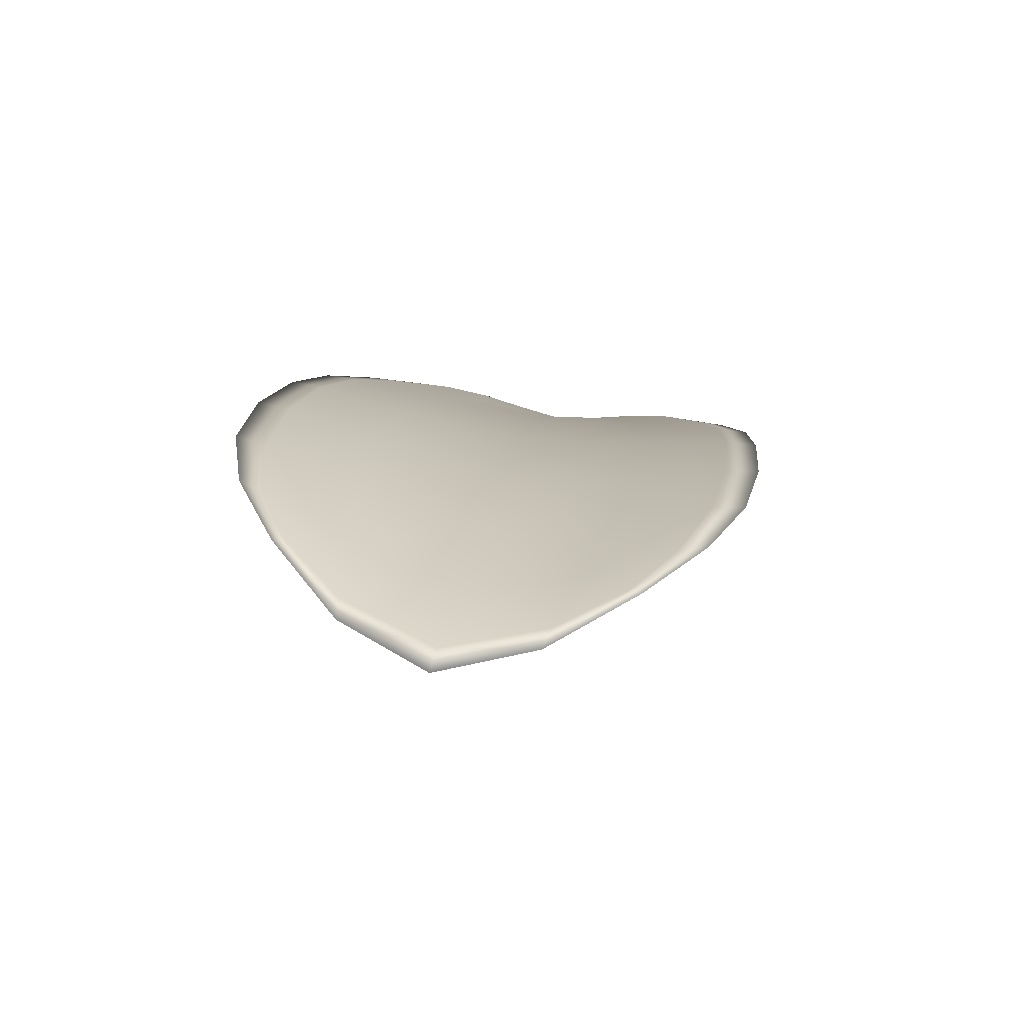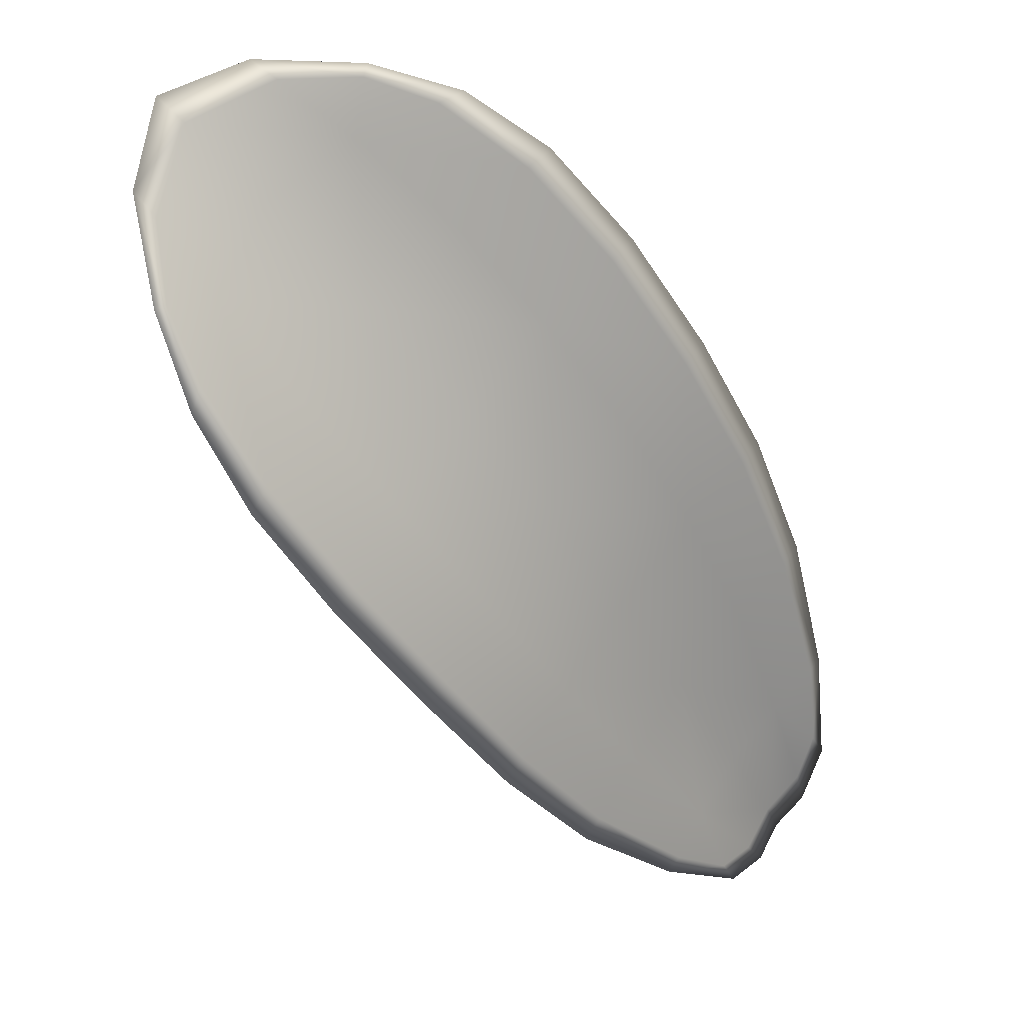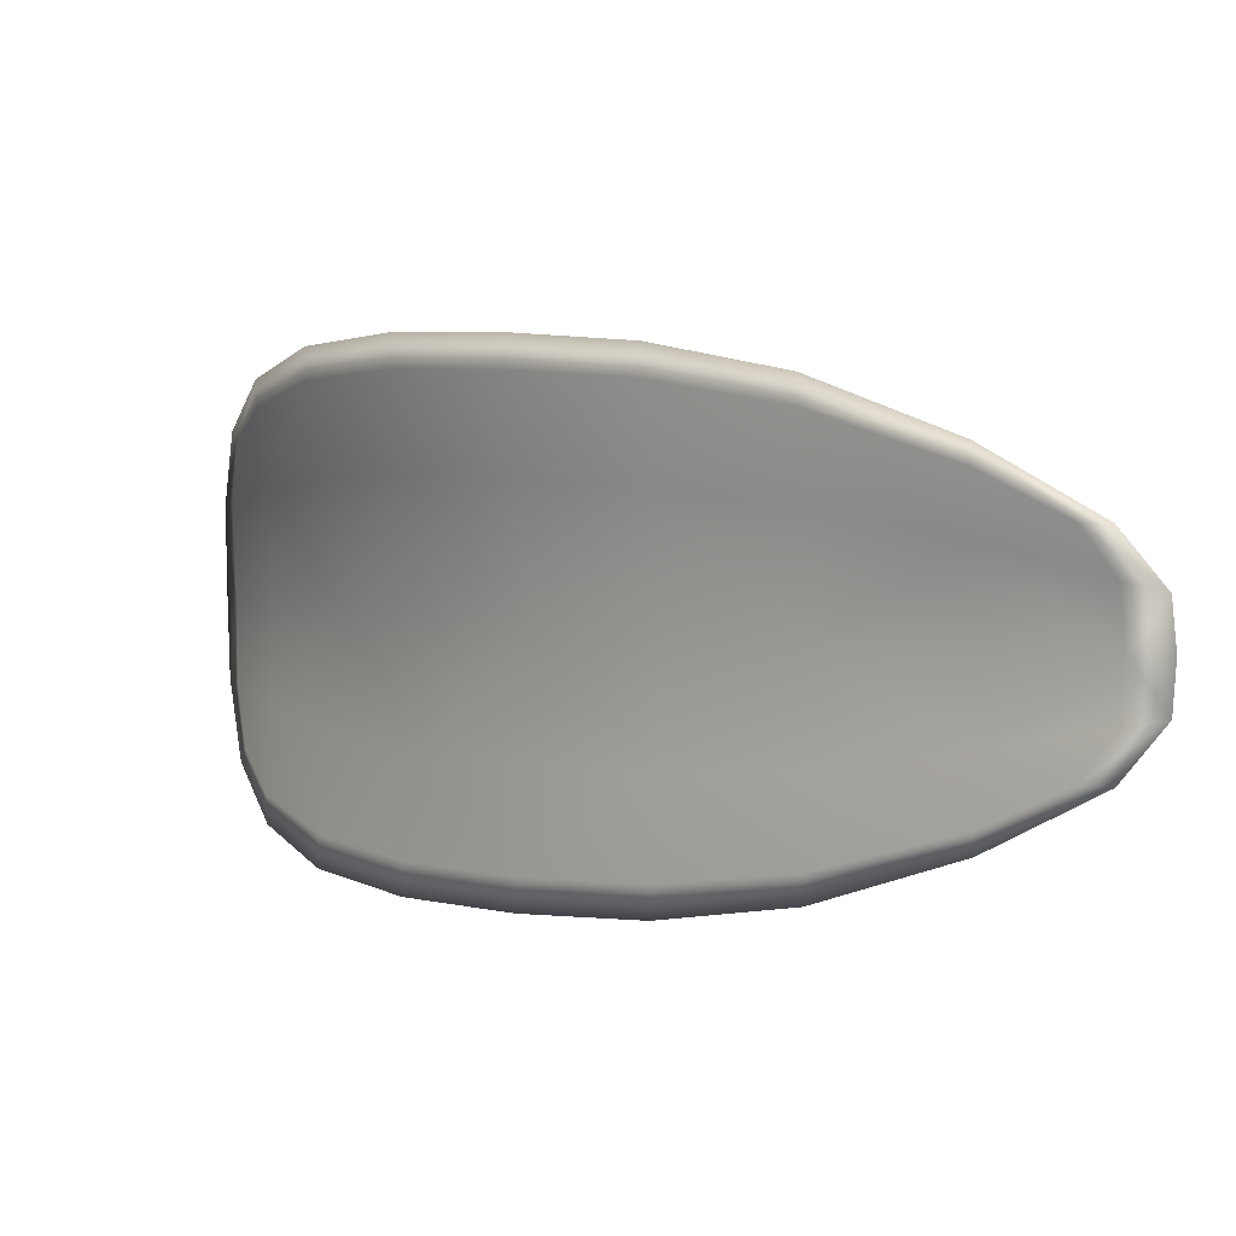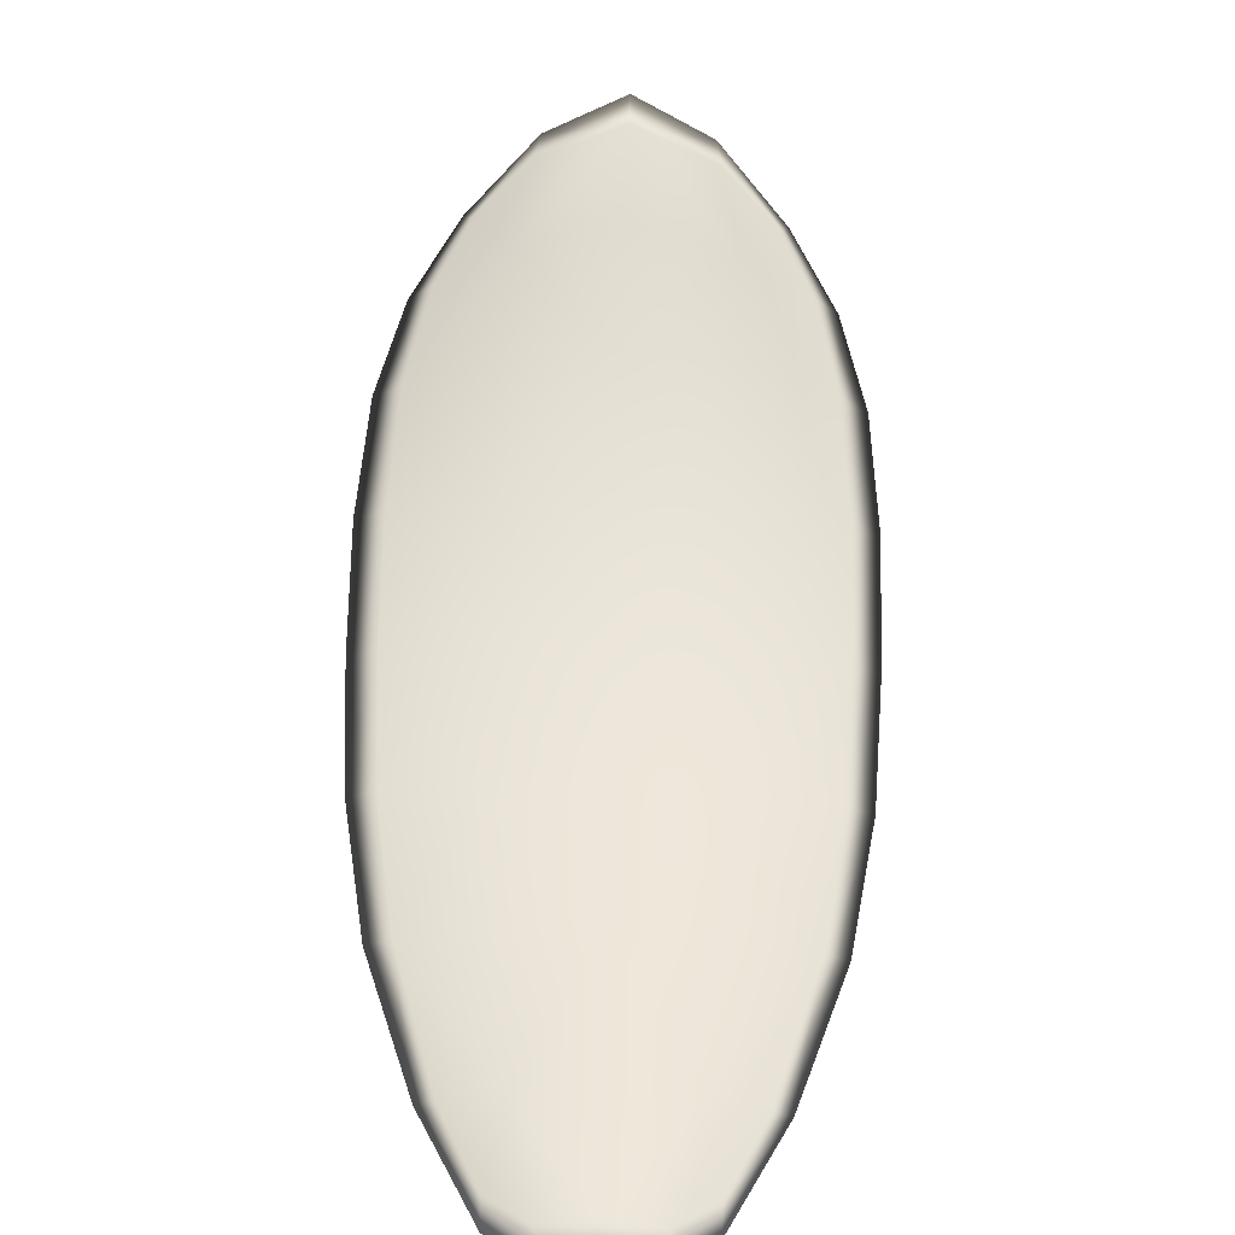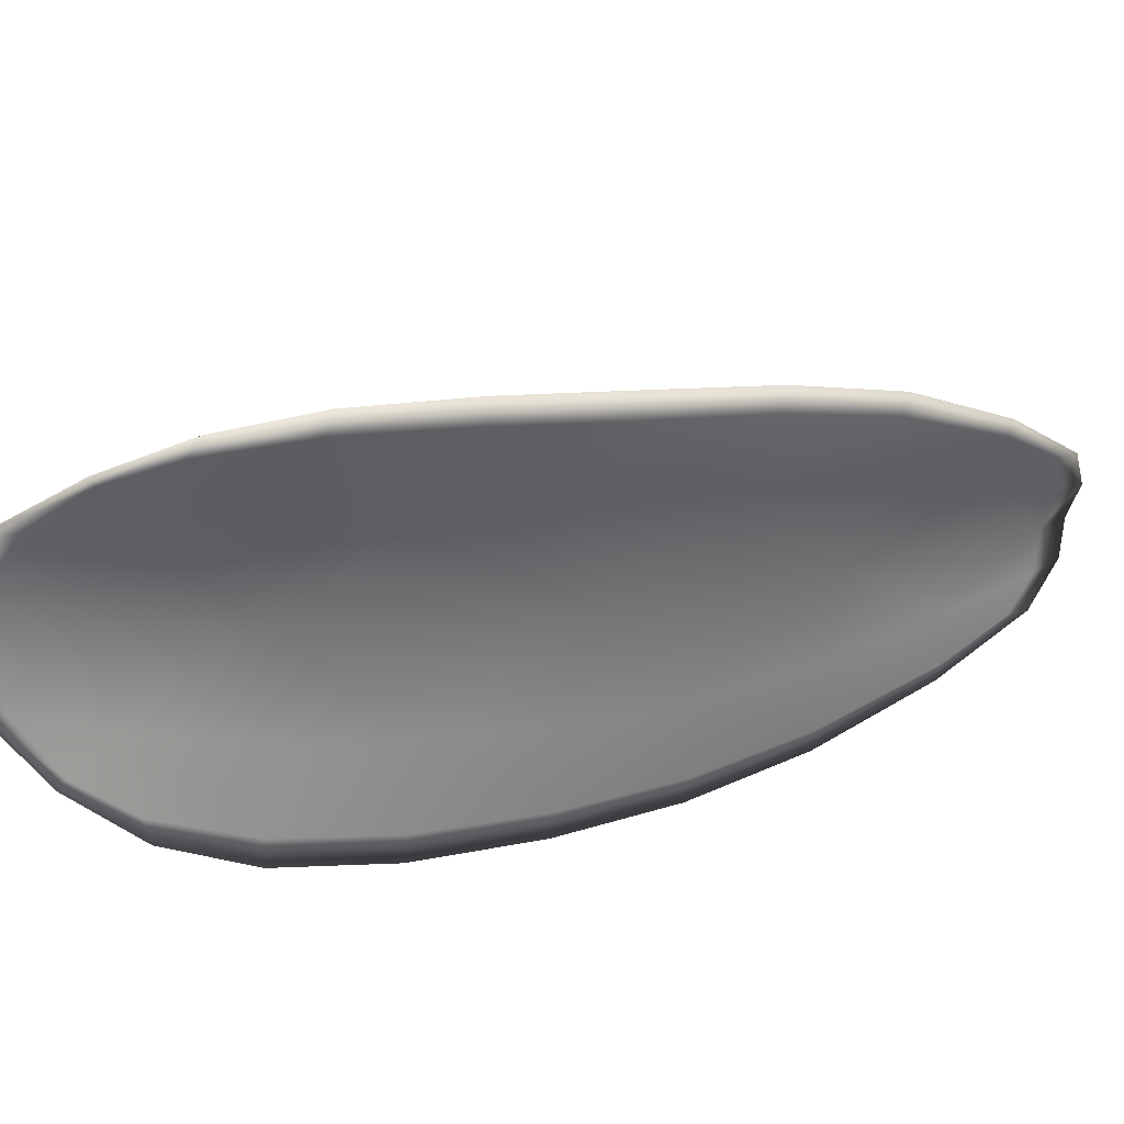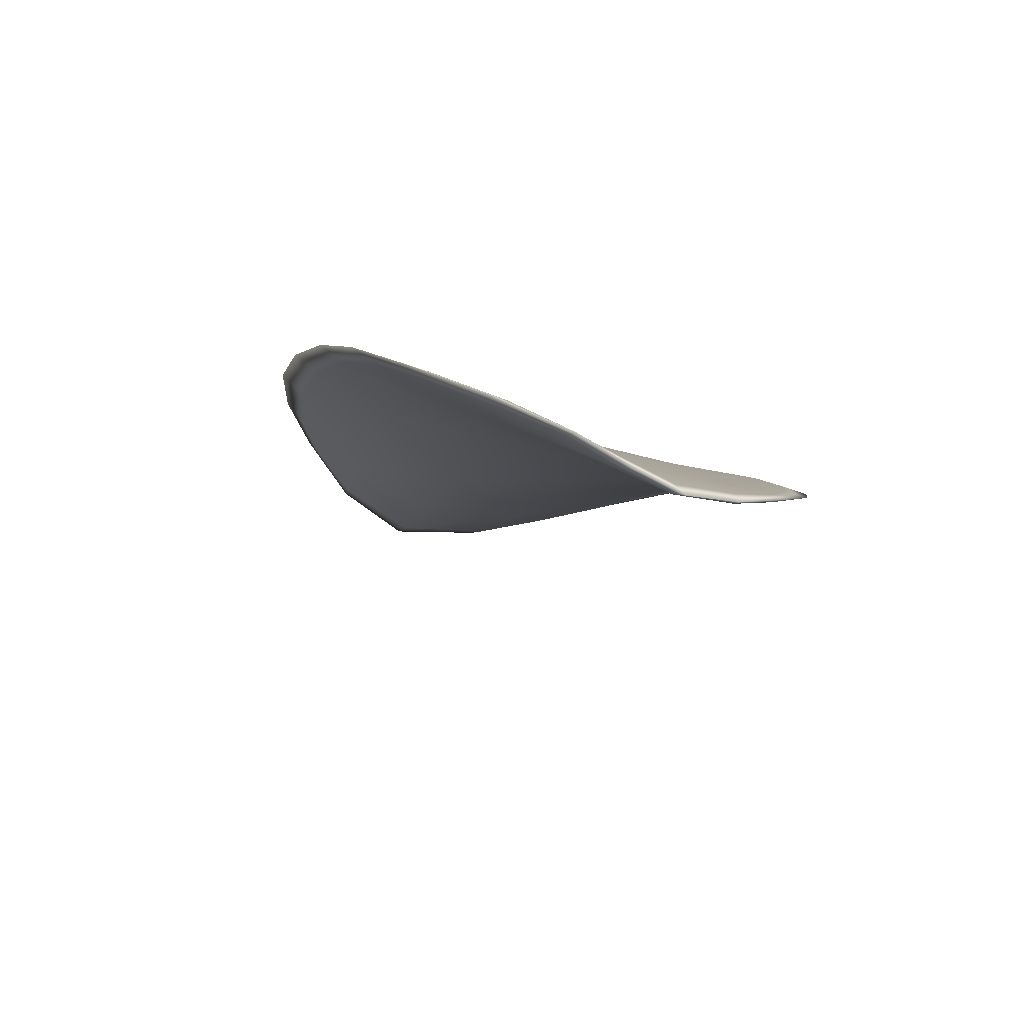
<metadata>
{"format":"obj","ext":"obj","renderer":"f3d","projection":"perspective","resolution":1024,"background":"white","views":[{"elev":60.5,"azim":88.3,"up":"+Y"},{"elev":68.4,"azim":-155.3,"up":"+Y"},{"elev":-6.4,"azim":-83.9,"up":"+Z"},{"elev":-73.2,"azim":77.0,"up":"+Y"},{"elev":26.5,"azim":-156.8,"up":"+Z"},{"elev":-51.9,"azim":-122.5,"up":"+Y"}]}
</metadata>
<code>
v -2.386 0.7932 -1.22
v -2.385 0.7933 -1.222
v -2.388 0.7915 -1.223
v -2.388 0.7916 -1.22
v -2.389 0.7918 -1.219
v -2.387 0.7932 -1.219
v -2.386 0.7939 -1.219
v -2.385 0.7943 -1.22
v -2.383 0.7945 -1.222
v -2.385 0.7933 -1.224
v -2.386 0.7932 -1.226
v -2.388 0.7918 -1.227
v -2.387 0.7916 -1.225
v -2.384 0.7943 -1.224
v -2.385 0.7939 -1.225
v -2.394 0.7848 -1.226
v -2.393 0.785 -1.228
v -2.395 0.7824 -1.228
v -2.395 0.7822 -1.226
v -2.396 0.7821 -1.224
v -2.394 0.7847 -1.224
v -2.392 0.7872 -1.224
v -2.392 0.7873 -1.226
v -2.392 0.7875 -1.228
v -2.395 0.7848 -1.222
v -2.396 0.7822 -1.222
v -2.397 0.7823 -1.221
v -2.395 0.7849 -1.22
v -2.393 0.7875 -1.219
v -2.393 0.7873 -1.221
v -2.391 0.7896 -1.221
v -2.39 0.7895 -1.223
v -2.391 0.7898 -1.219
v -2.39 0.7896 -1.226
v -2.39 0.7898 -1.228
v -2.397 0.7796 -1.226
v -2.397 0.7797 -1.227
v -2.398 0.7781 -1.227
v -2.398 0.7775 -1.226
v -2.399 0.7774 -1.225
v -2.397 0.7795 -1.225
v -2.398 0.7795 -1.223
v -2.399 0.7775 -1.224
v -2.399 0.7781 -1.223
v -2.398 0.7797 -1.222
v -2.386 0.7931 -1.22
v -2.385 0.7931 -1.222
v -2.383 0.7943 -1.222
v -2.385 0.7942 -1.22
v -2.386 0.7938 -1.219
v -2.387 0.7931 -1.219
v -2.389 0.7917 -1.219
v -2.388 0.7914 -1.22
v -2.387 0.7913 -1.223
v -2.385 0.7931 -1.224
v -2.386 0.7931 -1.226
v -2.385 0.7938 -1.225
v -2.384 0.7942 -1.224
v -2.387 0.7915 -1.225
v -2.387 0.7917 -1.227
v -2.393 0.7847 -1.226
v -2.393 0.7849 -1.228
v -2.391 0.7874 -1.228
v -2.392 0.7872 -1.226
v -2.392 0.7871 -1.223
v -2.394 0.7846 -1.224
v -2.395 0.782 -1.224
v -2.395 0.7821 -1.226
v -2.395 0.7823 -1.228
v -2.394 0.7847 -1.222
v -2.393 0.7872 -1.221
v -2.393 0.7874 -1.219
v -2.395 0.7848 -1.22
v -2.397 0.7822 -1.221
v -2.396 0.7821 -1.222
v -2.39 0.7894 -1.221
v -2.39 0.7893 -1.223
v -2.391 0.7897 -1.219
v -2.389 0.7895 -1.226
v -2.389 0.7897 -1.228
v -2.397 0.7794 -1.226
v -2.397 0.7796 -1.227
v -2.397 0.7793 -1.225
v -2.398 0.7773 -1.225
v -2.398 0.7774 -1.226
v -2.398 0.7781 -1.227
v -2.398 0.7794 -1.223
v -2.398 0.7796 -1.222
v -2.399 0.778 -1.223
v -2.399 0.7774 -1.224
v -2.397 0.7797 -1.228
v -2.398 0.7776 -1.227
v -2.395 0.7823 -1.228
v -2.398 0.7781 -1.227
v -2.399 0.7768 -1.224
v -2.399 0.7776 -1.223
v -2.399 0.7767 -1.225
v -2.399 0.778 -1.223
v -2.388 0.7931 -1.218
v -2.386 0.794 -1.219
v -2.389 0.7918 -1.218
v -2.386 0.7938 -1.219
v -2.383 0.7946 -1.224
v -2.385 0.794 -1.225
v -2.383 0.7948 -1.222
v -2.385 0.7938 -1.225
v -2.386 0.7932 -1.227
v -2.388 0.7918 -1.228
v -2.399 0.7768 -1.226
v -2.398 0.7796 -1.222
v -2.397 0.7823 -1.22
v -2.384 0.7946 -1.22
v -2.391 0.7898 -1.218
v -2.393 0.7875 -1.219
v -2.389 0.7899 -1.228
v -2.392 0.7875 -1.229
v -2.393 0.785 -1.229
v -2.395 0.7849 -1.219
f 1 2 3
f 1 3 4
f 1 4 5
f 1 5 6
f 1 6 7
f 1 7 8
f 1 8 9
f 1 9 2
f 10 11 12
f 10 12 13
f 10 13 3
f 10 3 2
f 10 2 9
f 10 9 14
f 10 14 15
f 10 15 11
f 16 17 18
f 16 18 19
f 16 19 20
f 16 20 21
f 16 21 22
f 16 22 23
f 16 23 24
f 16 24 17
f 25 21 20
f 25 20 26
f 25 26 27
f 25 27 28
f 25 28 29
f 25 29 30
f 25 30 22
f 25 22 21
f 31 32 22
f 31 22 30
f 31 30 29
f 31 29 33
f 31 33 5
f 31 5 4
f 31 4 3
f 31 3 32
f 34 35 24
f 34 24 23
f 34 23 22
f 34 22 32
f 34 32 3
f 34 3 13
f 34 13 12
f 34 12 35
f 36 37 38
f 36 38 39
f 36 39 40
f 36 40 41
f 36 41 20
f 36 20 19
f 36 19 18
f 36 18 37
f 42 41 40
f 42 40 43
f 42 43 44
f 42 44 45
f 42 45 27
f 42 27 26
f 42 26 20
f 42 20 41
f 46 47 48
f 46 48 49
f 46 49 50
f 46 50 51
f 46 51 52
f 46 52 53
f 46 53 54
f 46 54 47
f 55 56 57
f 55 57 58
f 55 58 48
f 55 48 47
f 55 47 54
f 55 54 59
f 55 59 60
f 55 60 56
f 61 62 63
f 61 63 64
f 61 64 65
f 61 65 66
f 61 66 67
f 61 67 68
f 61 68 69
f 61 69 62
f 70 66 65
f 70 65 71
f 70 71 72
f 70 72 73
f 70 73 74
f 70 74 75
f 70 75 67
f 70 67 66
f 76 77 54
f 76 54 53
f 76 53 52
f 76 52 78
f 76 78 72
f 76 72 71
f 76 71 65
f 76 65 77
f 79 80 60
f 79 60 59
f 79 59 54
f 79 54 77
f 79 77 65
f 79 65 64
f 79 64 63
f 79 63 80
f 81 82 69
f 81 69 68
f 81 68 67
f 81 67 83
f 81 83 84
f 81 84 85
f 81 85 86
f 81 86 82
f 87 83 67
f 87 67 75
f 87 75 74
f 87 74 88
f 87 88 89
f 87 89 90
f 87 90 84
f 87 84 83
f 91 92 38
f 91 38 37
f 91 37 18
f 91 18 93
f 91 93 69
f 91 69 82
f 91 82 94
f 91 94 92
f 95 96 44
f 95 44 43
f 95 43 40
f 95 40 97
f 95 97 84
f 95 84 90
f 95 90 98
f 95 98 96
f 99 100 7
f 99 7 6
f 99 6 5
f 99 5 101
f 99 101 52
f 99 52 51
f 99 51 102
f 99 102 100
f 103 104 15
f 103 15 14
f 103 14 9
f 103 9 105
f 103 105 48
f 103 48 58
f 103 58 106
f 103 106 104
f 107 108 12
f 107 12 11
f 107 11 15
f 107 15 104
f 107 104 106
f 107 106 56
f 107 56 60
f 107 60 108
f 109 97 40
f 109 40 39
f 109 39 38
f 109 38 92
f 109 92 94
f 109 94 85
f 109 85 84
f 109 84 97
f 110 111 27
f 110 27 45
f 110 45 44
f 110 44 96
f 110 96 98
f 110 98 88
f 110 88 74
f 110 74 111
f 112 105 9
f 112 9 8
f 112 8 7
f 112 7 100
f 112 100 102
f 112 102 49
f 112 49 48
f 112 48 105
f 113 101 5
f 113 5 33
f 113 33 29
f 113 29 114
f 113 114 72
f 113 72 78
f 113 78 52
f 113 52 101
f 115 116 24
f 115 24 35
f 115 35 12
f 115 12 108
f 115 108 60
f 115 60 80
f 115 80 63
f 115 63 116
f 117 93 18
f 117 18 17
f 117 17 24
f 117 24 116
f 117 116 63
f 117 63 62
f 117 62 69
f 117 69 93
f 118 114 29
f 118 29 28
f 118 28 27
f 118 27 111
f 118 111 74
f 118 74 73
f 118 73 72
f 118 72 114

</code>
